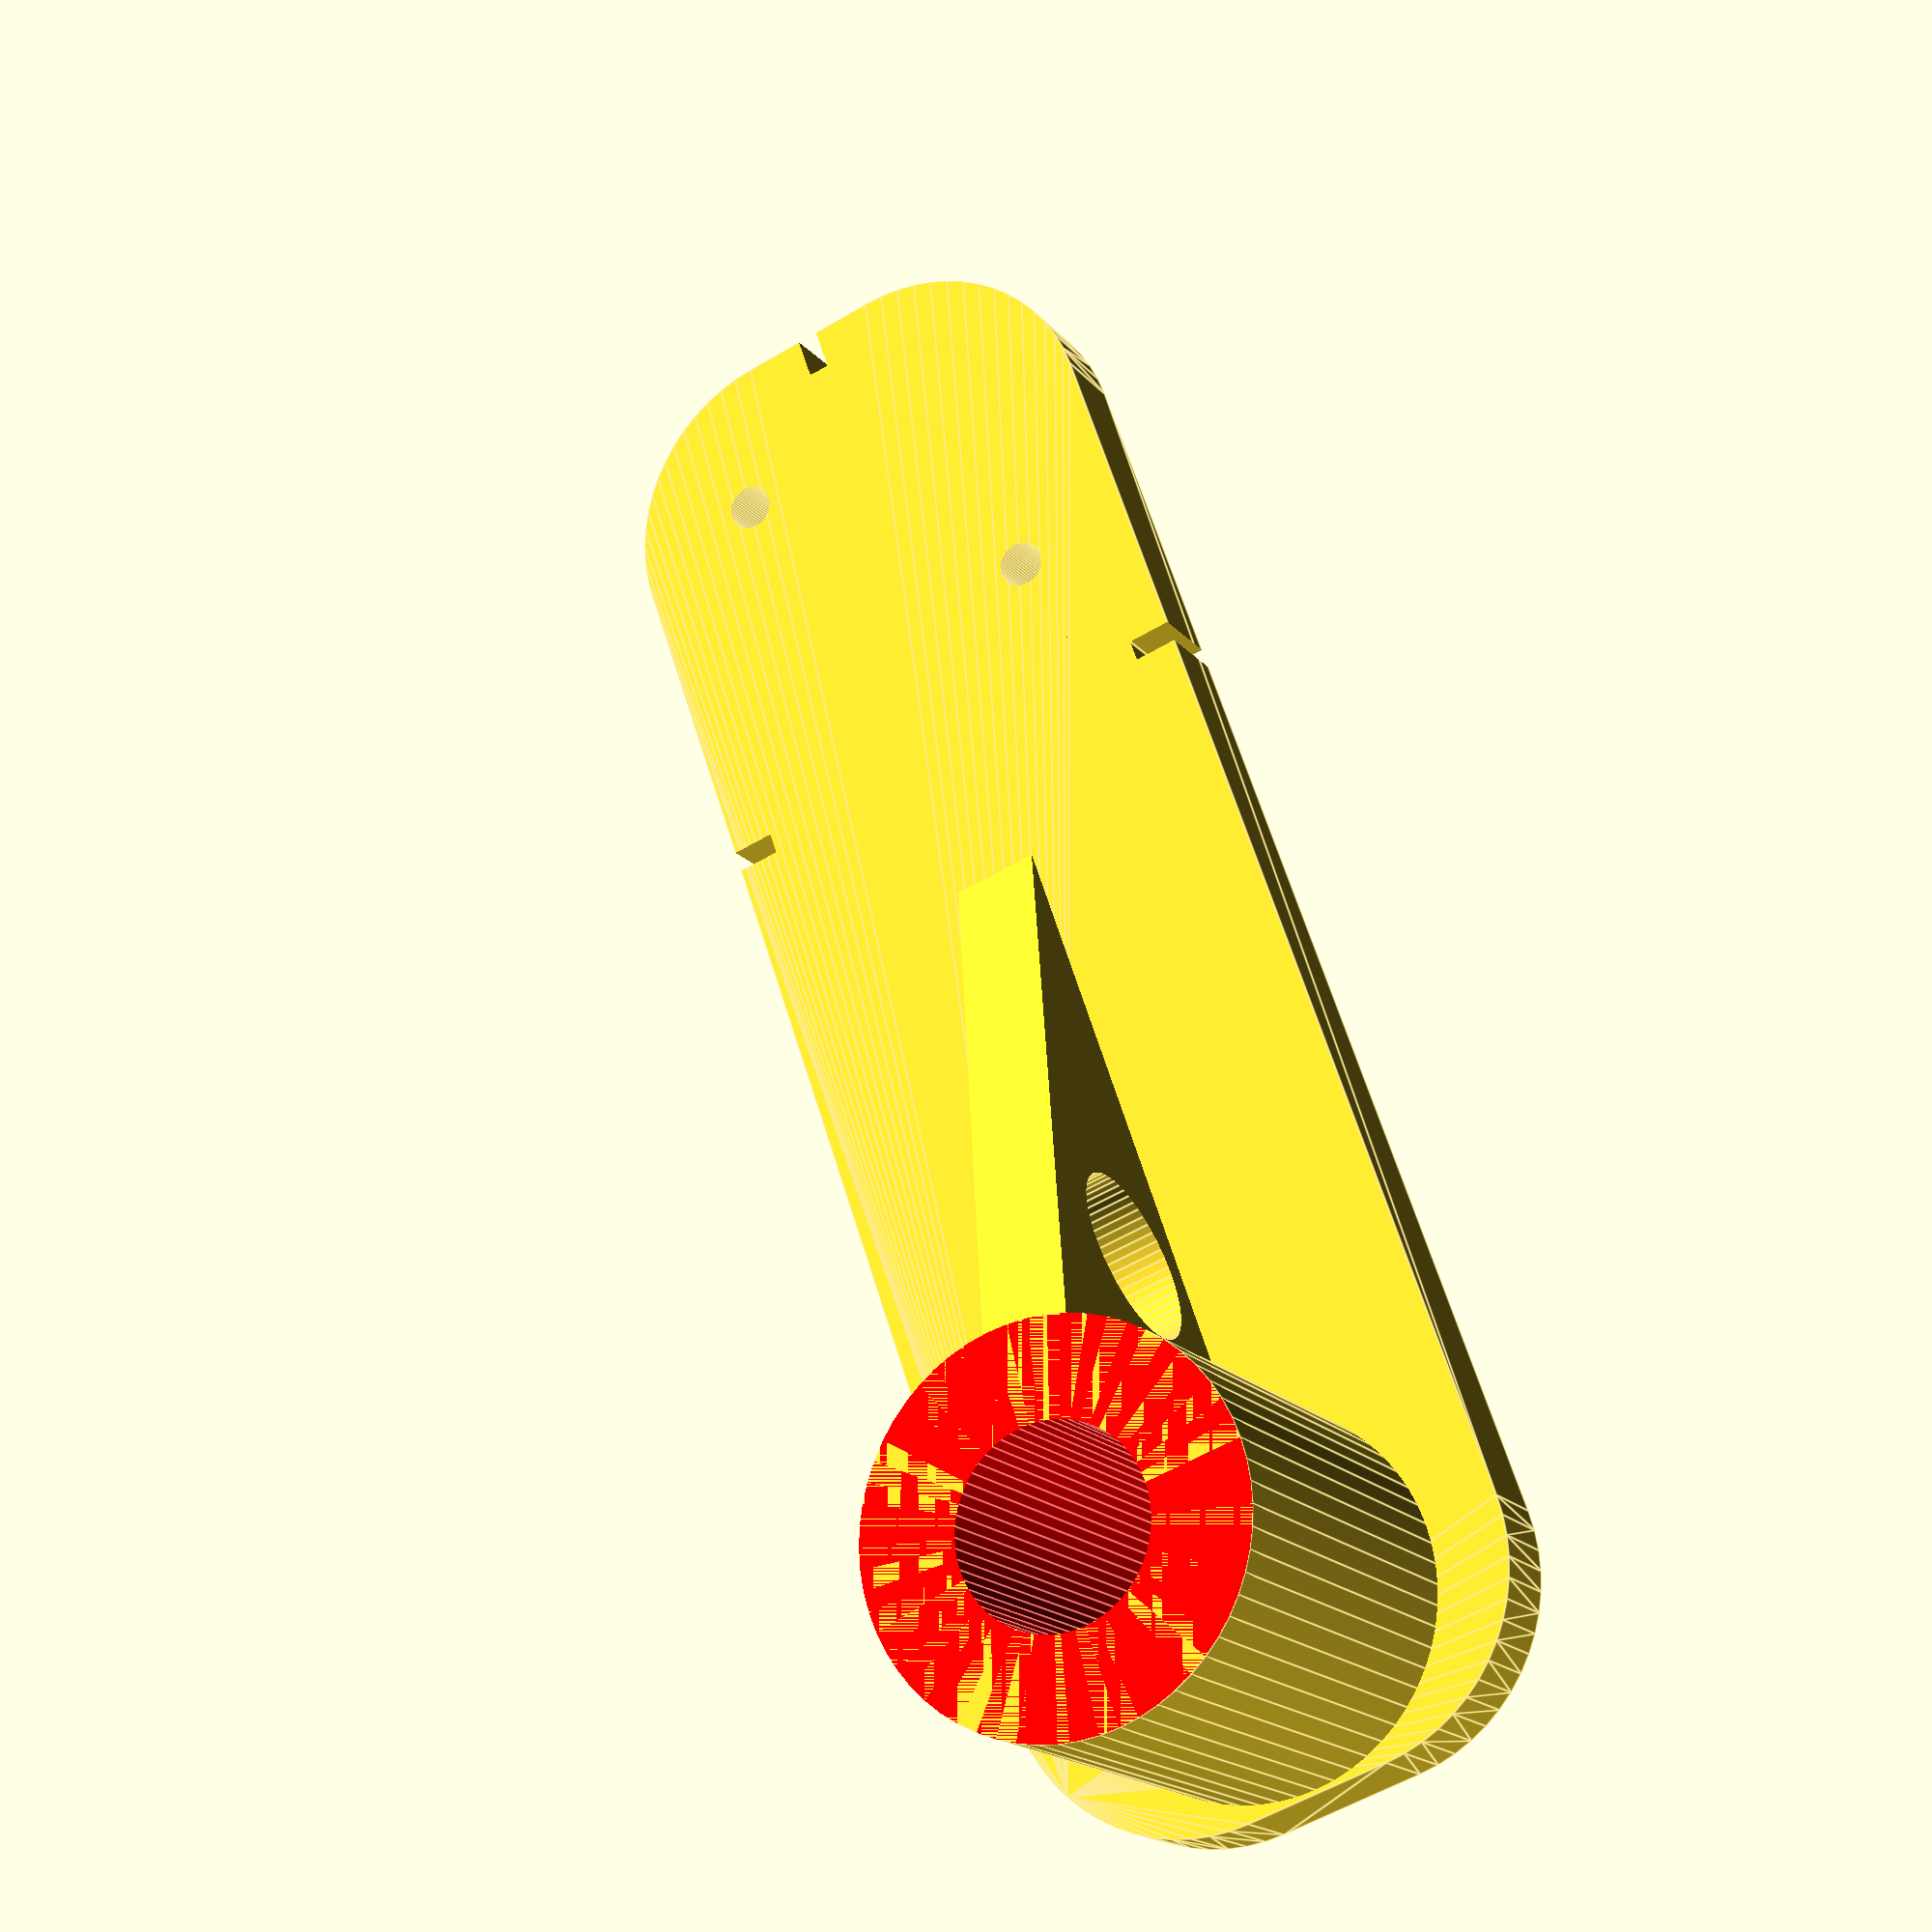
<openscad>

$fn=60;

function in(d) = 25.4 * d;

J_BOLT_DIA=in(1/2)+1;

LUMBER_W=1.5;
LUMBER_H=5.5;

8_PENNY_SHANK=0.134;

L=4.8;
T=0.25;
W=1.5;

module j_bolt(){

  dia=J_BOLT_DIA;
  
  color([1,0,0])
    translate([0,0,-in(01.5)])
    cylinder(d=dia, h=in(12));
  translate([0,0,in(9.5)])
  color([1,0,0])
    cylinder(d=in(2), h=in(0.125));
  translate([0,0,in(9.9)])
    color([1,0,0])
    cube([in(1),in(1),in(0.5)],center=true);
}

module nail() {
  cylinder(r=in(8_PENNY_SHANK/2),h=in(2.5));
}
/*
translate([0,0,in(-LUMBER_H)])
color([.5,0,.3])
cube([in(LUMBER_W),in(24),in(LUMBER_H)]);

color([0,1,0])
translate([in(LUMBER_W),0,in(0)])
# cube([in(LUMBER_H),in(24),in(LUMBER_W)]);
*/
/* holder */
difference(){
  difference(){
    difference(){
      difference(){
        difference(){
          union(){
            hull(){
              translate([J_BOLT_DIA,J_BOLT_DIA,0])
                cylinder(r=J_BOLT_DIA,h=in(T));
              translate([J_BOLT_DIA,in(W)-J_BOLT_DIA,0])
                cylinder(r=J_BOLT_DIA,h=in(T));
              translate([in(L)-J_BOLT_DIA,J_BOLT_DIA,0])
                cylinder(r=J_BOLT_DIA,h=in(T));
              translate([in(L)-J_BOLT_DIA,in(W)-J_BOLT_DIA,0])
                cylinder(r=J_BOLT_DIA,h=in(T));
            }
            translate([in(LUMBER_W)+in(LUMBER_H/2),in(W/2),0]){
              cylinder(r=J_BOLT_DIA,h=in(LUMBER_W));
            }
            translate([in(1.5),in(W/2)-in(T/2),0]){
              difference(){
                cube([in(2.5),in(T),in(LUMBER_W)]);
                translate([0,-1,0])
                  rotate([0,-30,0])
                  cube([in(6),in(W),in(6)]);
              }
            }
          }
          translate([in(3.325),0,in(2.3*T)])
            rotate([-90,0,0])
            cylinder(r=in(T),h=100);
        }
        translate([in(LUMBER_W)+in(LUMBER_H/2),in(W/2),in(-8)])
          j_bolt();
      }
      union(){
        translate([in(LUMBER_W/2)-8,in(LUMBER_W/2)-9,-25])
          nail();
        translate([in(LUMBER_W/2)+8,in(LUMBER_W/2)+10,-25])
          nail();
      }
      translate([0,in(W/2),0])
        cube([in(0.25),in(0.125/2),in(2)],center=true);
    }
    translate([in(LUMBER_W),0,0])
      cube([in(0.125/2),in(0.25),in(2)],center=true);
  }
  translate([in(LUMBER_W),in(W),0])
    cube([in(0.125/2),in(0.25),in(2)],center=true);

}


</openscad>
<views>
elev=17.3 azim=70.8 roll=26.3 proj=p view=edges
</views>
